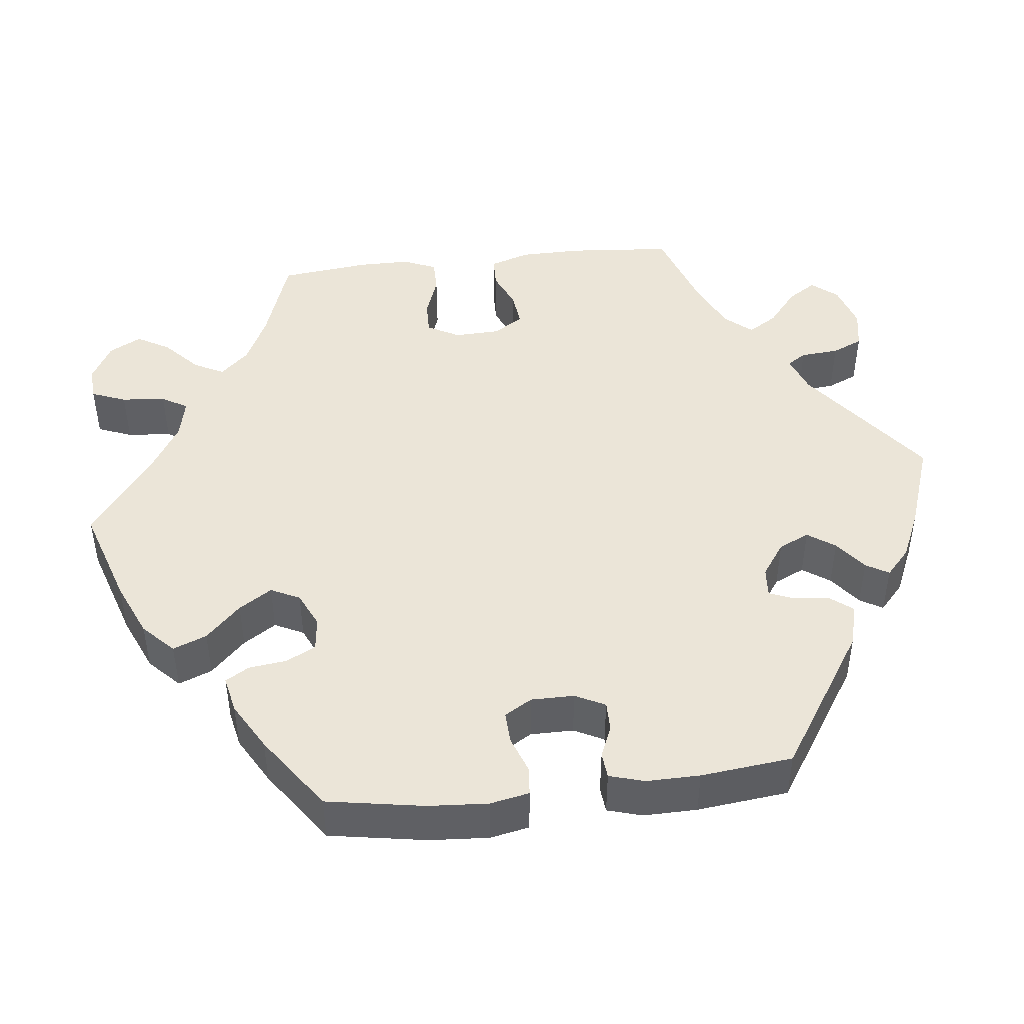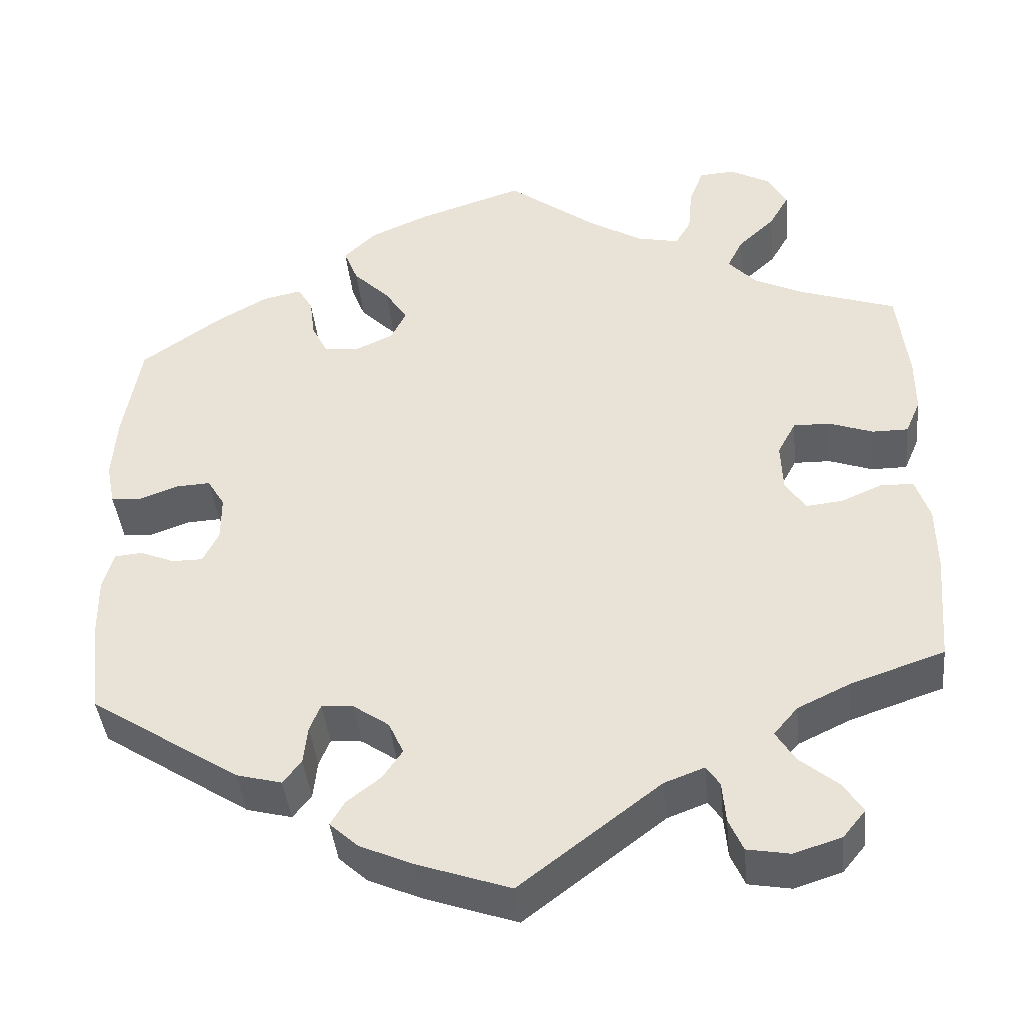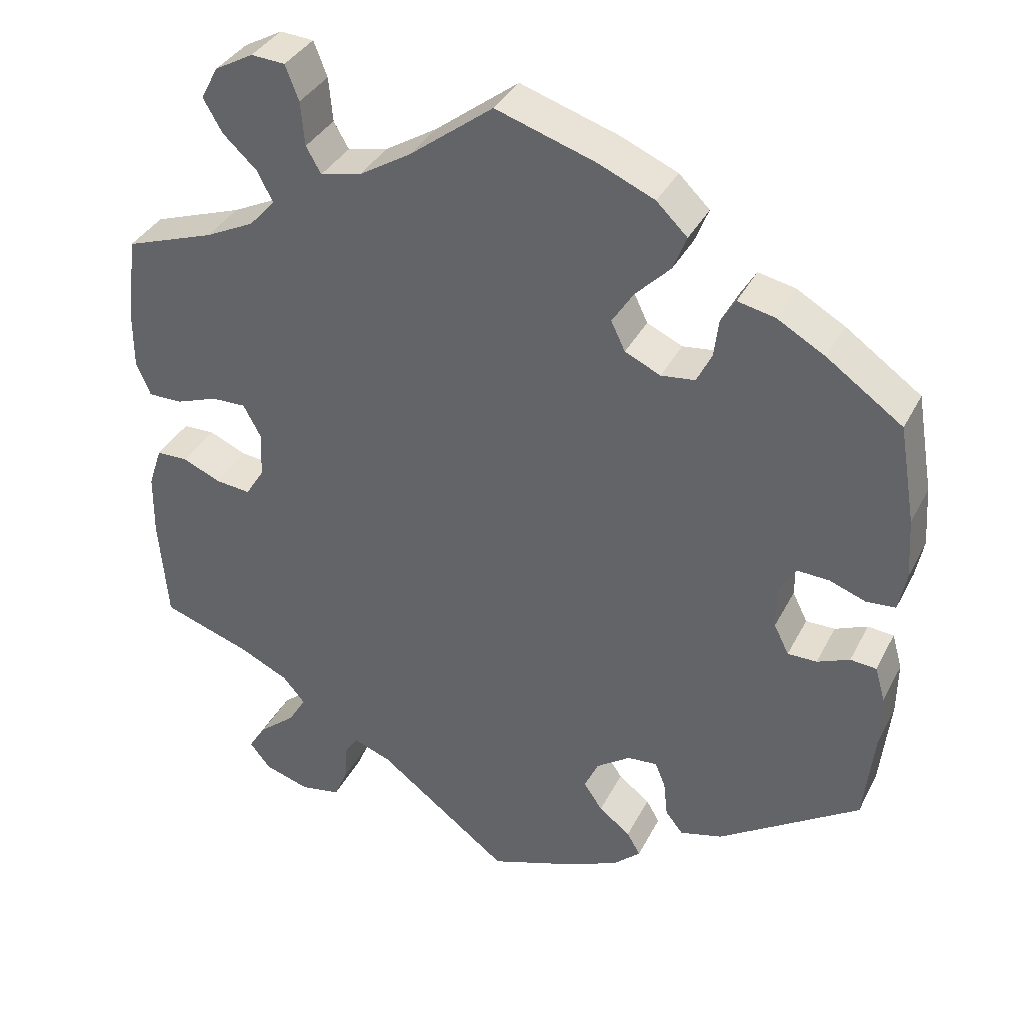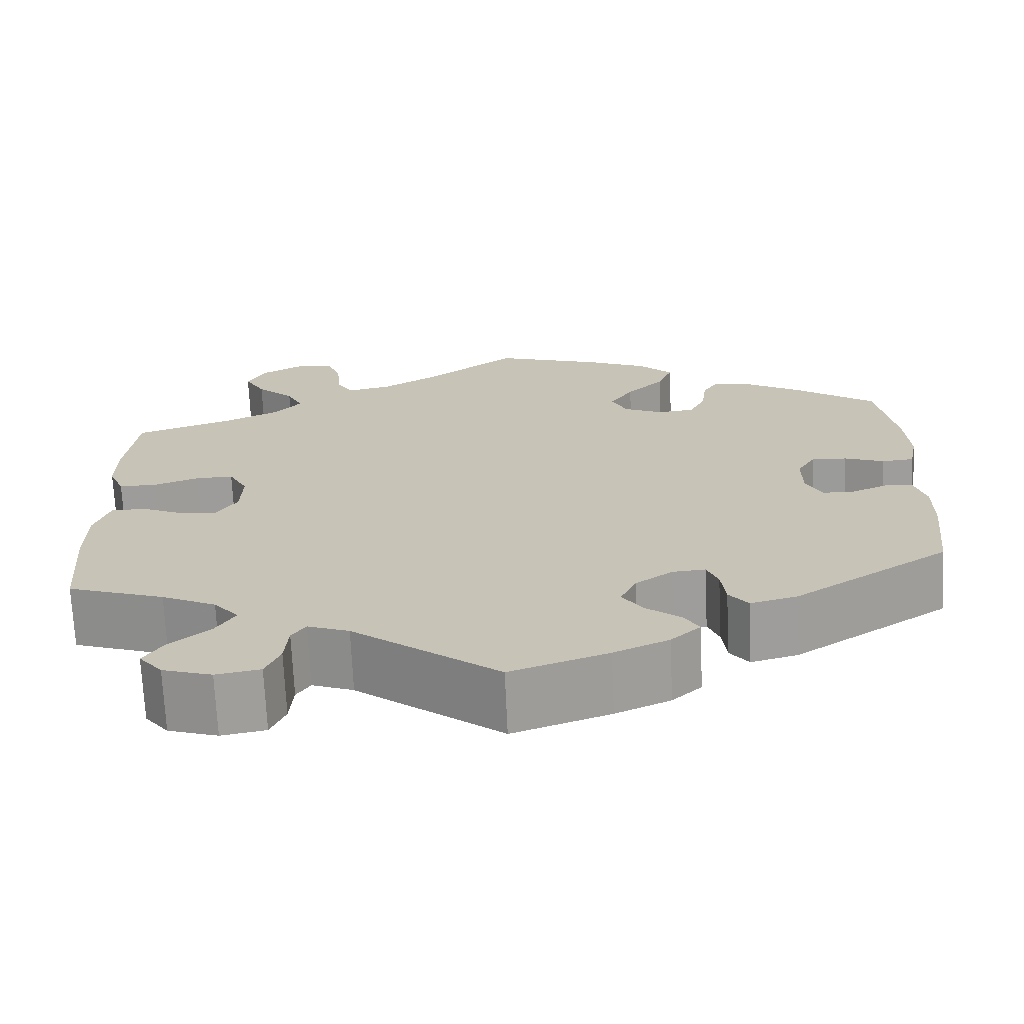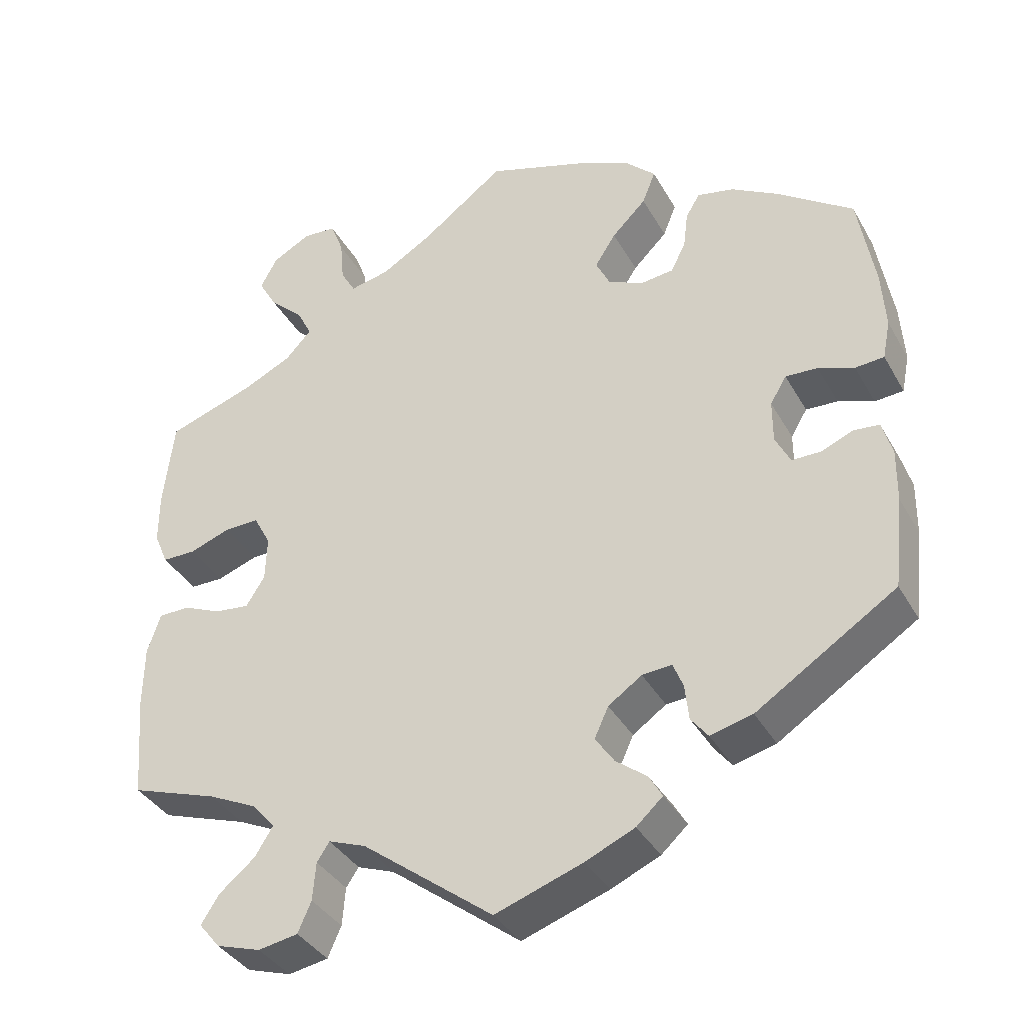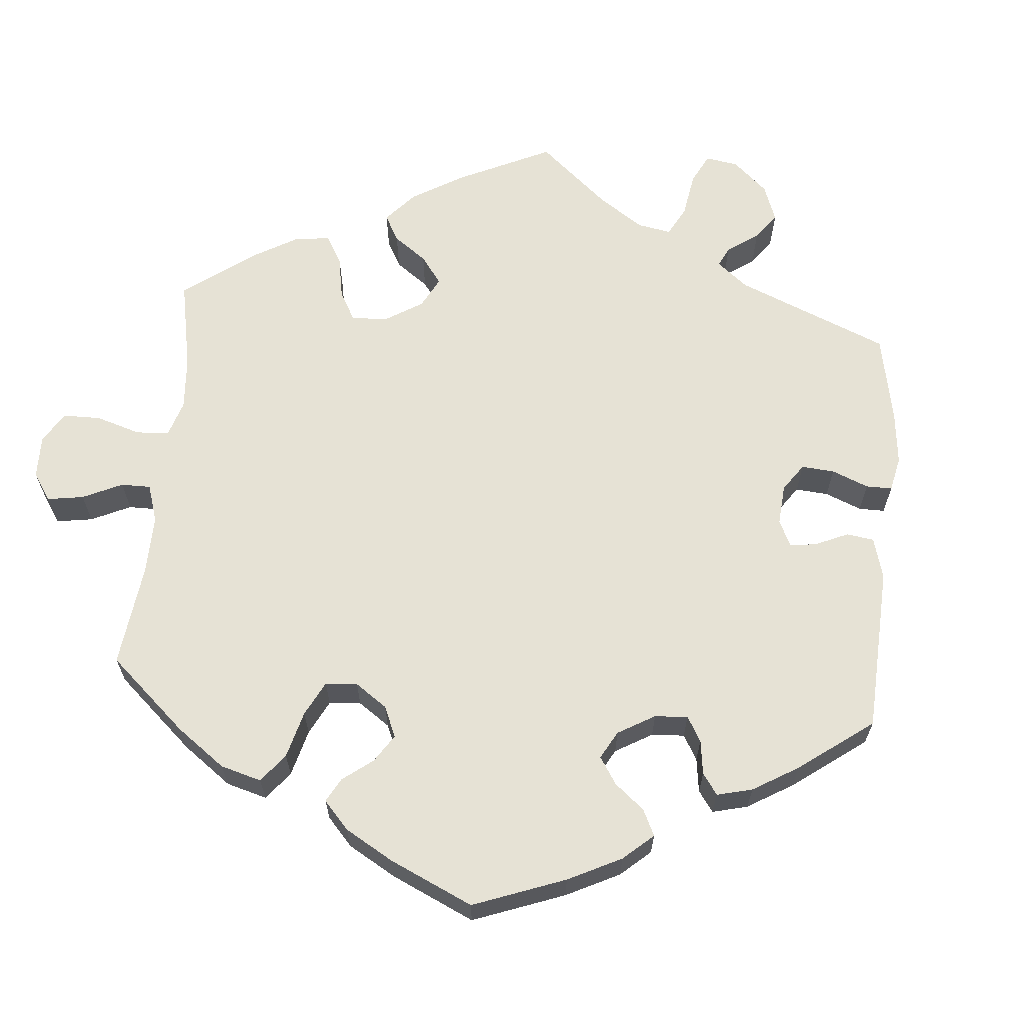
<metadata>
{"format":"obj","ext":"obj","renderer":"f3d","projection":"perspective","resolution":1024,"background":"white","views":[{"elev":45.7,"azim":83.5,"up":"+Y"},{"elev":-41.6,"azim":-174.3,"up":"+Z"},{"elev":35.9,"azim":24.3,"up":"+Z"},{"elev":-70.1,"azim":2.6,"up":"+Z"},{"elev":-37.0,"azim":26.3,"up":"+Z"},{"elev":63.9,"azim":65.1,"up":"+Y"}]}
</metadata>
<code>
v 0.521 0.07 0.165
v 0.526 0.07 0.089
v 0.516 0.07 0.039
v 0.479 0.07 0.036
v 0.433 0.07 0.053
v 0.392 0.07 0.055
v 0.371 0.07 0.02
v 0.371 0.07 -0.035
v 0.39 0.07 -0.073
v 0.427 0.07 -0.073
v 0.468 0.07 -0.056
v 0.501 0.07 -0.059
v 0.514 0.07 -0.104
v 0.513 0.07 -0.172
v 0.5 0.07 -0.289
v 0.321 0.07 -0.405
v 0.267 0.07 -0.419
v 0.245 0.07 -0.391
v 0.24 0.07 -0.345
v 0.227 0.07 -0.313
v 0.189 0.07 -0.316
v 0.146 0.07 -0.346
v 0.128 0.07 -0.385
v 0.152 0.07 -0.42
v 0.192 0.07 -0.451
v 0.209 0.07 -0.48
v 0.175 0.07 -0.511
v 0.112 0.07 -0.539
v 0 0.07 -0.578
v -0.168 0.07 -0.45
v -0.216 0.07 -0.432
v -0.232 0.07 -0.456
v -0.236 0.07 -0.505
v -0.253 0.07 -0.544
v -0.304 0.07 -0.553
v -0.361 0.07 -0.535
v -0.388 0.07 -0.502
v -0.365 0.07 -0.466
v -0.319 0.07 -0.428
v -0.296 0.07 -0.391
v -0.325 0.07 -0.357
v -0.388 0.07 -0.327
v -0.5 0.07 -0.289
v -0.511 0.07 -0.156
v -0.51 0.07 -0.077
v -0.493 0.07 -0.026
v -0.453 0.07 -0.025
v -0.405 0.07 -0.046
v -0.36 0.07 -0.051
v -0.336 0.07 -0.013
v -0.334 0.07 0.045
v -0.356 0.07 0.086
v -0.4 0.07 0.085
v -0.453 0.07 0.066
v -0.496 0.07 0.066
v -0.514 0.07 0.108
v -0.514 0.07 0.175
v -0.501 0.07 0.289
v -0.387 0.07 0.328
v -0.325 0.07 0.358
v -0.292 0.07 0.394
v -0.311 0.07 0.432
v -0.355 0.07 0.473
v -0.379 0.07 0.515
v -0.357 0.07 0.556
v -0.308 0.07 0.583
v -0.265 0.07 0.58
v -0.248 0.07 0.536
v -0.243 0.07 0.48
v -0.224 0.07 0.447
v -0.173 0.07 0.458
v -0.107 0.07 0.498
v -0.001 0.07 0.578
v 0.125 0.07 0.537
v 0.196 0.07 0.506
v 0.235 0.07 0.468
v 0.218 0.07 0.425
v 0.174 0.07 0.381
v 0.147 0.07 0.339
v 0.165 0.07 0.302
v 0.21 0.07 0.281
v 0.253 0.07 0.286
v 0.272 0.07 0.324
v 0.278 0.07 0.372
v 0.296 0.07 0.402
v 0.343 0.07 0.392
v 0.404 0.07 0.357
v 0.5 0.07 0.289
v 0.521 0 0.165
v 0.526 0 0.089
v 0.516 0 0.039
v 0.479 0 0.036
v 0.433 0 0.053
v 0.392 0 0.055
v 0.371 0 0.02
v 0.371 0 -0.035
v 0.39 0 -0.073
v 0.427 0 -0.073
v 0.468 0 -0.056
v 0.501 0 -0.059
v 0.514 0 -0.104
v 0.513 0 -0.172
v 0.5 0 -0.289
v 0.321 0 -0.405
v 0.267 0 -0.419
v 0.245 0 -0.391
v 0.24 0 -0.345
v 0.227 0 -0.313
v 0.189 0 -0.316
v 0.146 0 -0.346
v 0.128 0 -0.385
v 0.152 0 -0.42
v 0.192 0 -0.451
v 0.209 0 -0.48
v 0.175 0 -0.511
v 0.112 0 -0.539
v 0 0 -0.578
v -0.168 0 -0.45
v -0.216 0 -0.432
v -0.232 0 -0.456
v -0.236 0 -0.505
v -0.253 0 -0.544
v -0.304 0 -0.553
v -0.361 0 -0.535
v -0.388 0 -0.502
v -0.365 0 -0.466
v -0.319 0 -0.428
v -0.296 0 -0.391
v -0.325 0 -0.357
v -0.388 0 -0.327
v -0.5 0 -0.289
v -0.511 0 -0.156
v -0.51 0 -0.077
v -0.493 0 -0.026
v -0.453 0 -0.025
v -0.405 0 -0.046
v -0.36 0 -0.051
v -0.336 0 -0.013
v -0.334 0 0.045
v -0.356 0 0.086
v -0.4 0 0.085
v -0.453 0 0.066
v -0.496 0 0.066
v -0.514 0 0.108
v -0.514 0 0.175
v -0.501 0 0.289
v -0.387 0 0.328
v -0.325 0 0.358
v -0.292 0 0.394
v -0.311 0 0.432
v -0.355 0 0.473
v -0.379 0 0.515
v -0.357 0 0.556
v -0.308 0 0.583
v -0.265 0 0.58
v -0.248 0 0.536
v -0.243 0 0.48
v -0.224 0 0.447
v -0.173 0 0.458
v -0.107 0 0.498
v -0.001 0 0.578
v 0.125 0 0.537
v 0.196 0 0.506
v 0.235 0 0.468
v 0.218 0 0.425
v 0.174 0 0.381
v 0.147 0 0.339
v 0.165 0 0.302
v 0.21 0 0.281
v 0.253 0 0.286
v 0.272 0 0.324
v 0.278 0 0.372
v 0.296 0 0.402
v 0.343 0 0.392
v 0.404 0 0.357
v 0.5 0 0.289
f 83 84 85 86
f 82 83 86 87
f 75 76 77 78
f 75 78 79
f 72 73 74 75
f 71 72 75 79
f 70 71 79 80
f 66 67 68 69
f 66 69 70
f 65 66 70
f 62 63 64 65
f 61 62 65 70
f 60 61 70 80
f 56 57 58 59
f 53 54 55 56
f 52 53 56 59
f 51 52 59 60
f 45 46 47 48
f 45 48 49
f 42 43 44 45
f 41 42 45 49
f 40 41 49 50
f 36 37 38 39
f 36 39 40
f 35 36 40
f 32 33 34 35
f 31 32 35 40
f 30 31 40 50
f 24 25 26 27
f 23 24 27 28
f 16 17 18 19
f 16 19 20
f 15 16 20
f 14 15 20 21
f 10 11 12 13
f 9 10 13 14
f 2 3 4 5
f 2 5 6
f 1 2 6
f 82 87 88 1
f 51 60 80 81
f 23 28 29 30
f 22 23 30 50
f 21 22 50 51
f 9 14 21 51
f 81 82 1 6
f 8 9 51 81
f 7 8 81
f 6 7 81
f 174 173 172 171
f 175 174 171 170
f 166 165 164 163
f 167 166 163
f 163 162 161 160
f 167 163 160 159
f 168 167 159 158
f 157 156 155 154
f 158 157 154
f 158 154 153
f 153 152 151 150
f 158 153 150 149
f 168 158 149 148
f 147 146 145 144
f 144 143 142 141
f 147 144 141 140
f 148 147 140 139
f 136 135 134 133
f 137 136 133
f 133 132 131 130
f 137 133 130 129
f 138 137 129 128
f 127 126 125 124
f 128 127 124
f 128 124 123
f 123 122 121 120
f 128 123 120 119
f 138 128 119 118
f 115 114 113 112
f 116 115 112 111
f 107 106 105 104
f 108 107 104
f 108 104 103
f 109 108 103 102
f 101 100 99 98
f 102 101 98 97
f 93 92 91 90
f 94 93 90
f 94 90 89
f 89 176 175 170
f 169 168 148 139
f 118 117 116 111
f 138 118 111 110
f 139 138 110 109
f 139 109 102 97
f 94 89 170 169
f 169 139 97 96
f 169 96 95
f 169 95 94
f 1 89 90 2
f 2 90 91 3
f 3 91 92 4
f 4 92 93 5
f 5 93 94 6
f 6 94 95 7
f 7 95 96 8
f 8 96 97 9
f 9 97 98 10
f 10 98 99 11
f 11 99 100 12
f 12 100 101 13
f 13 101 102 14
f 14 102 103 15
f 15 103 104 16
f 16 104 105 17
f 17 105 106 18
f 18 106 107 19
f 19 107 108 20
f 20 108 109 21
f 21 109 110 22
f 22 110 111 23
f 23 111 112 24
f 24 112 113 25
f 25 113 114 26
f 26 114 115 27
f 27 115 116 28
f 28 116 117 29
f 29 117 118 30
f 30 118 119 31
f 31 119 120 32
f 32 120 121 33
f 33 121 122 34
f 34 122 123 35
f 35 123 124 36
f 36 124 125 37
f 37 125 126 38
f 38 126 127 39
f 39 127 128 40
f 40 128 129 41
f 41 129 130 42
f 42 130 131 43
f 43 131 132 44
f 44 132 133 45
f 45 133 134 46
f 46 134 135 47
f 47 135 136 48
f 48 136 137 49
f 49 137 138 50
f 50 138 139 51
f 51 139 140 52
f 52 140 141 53
f 53 141 142 54
f 54 142 143 55
f 55 143 144 56
f 56 144 145 57
f 57 145 146 58
f 58 146 147 59
f 59 147 148 60
f 60 148 149 61
f 61 149 150 62
f 62 150 151 63
f 63 151 152 64
f 64 152 153 65
f 65 153 154 66
f 66 154 155 67
f 67 155 156 68
f 68 156 157 69
f 69 157 158 70
f 70 158 159 71
f 71 159 160 72
f 72 160 161 73
f 73 161 162 74
f 74 162 163 75
f 75 163 164 76
f 76 164 165 77
f 77 165 166 78
f 78 166 167 79
f 79 167 168 80
f 80 168 169 81
f 81 169 170 82
f 82 170 171 83
f 83 171 172 84
f 84 172 173 85
f 85 173 174 86
f 86 174 175 87
f 87 175 176 88
f 88 176 89 1

</code>
